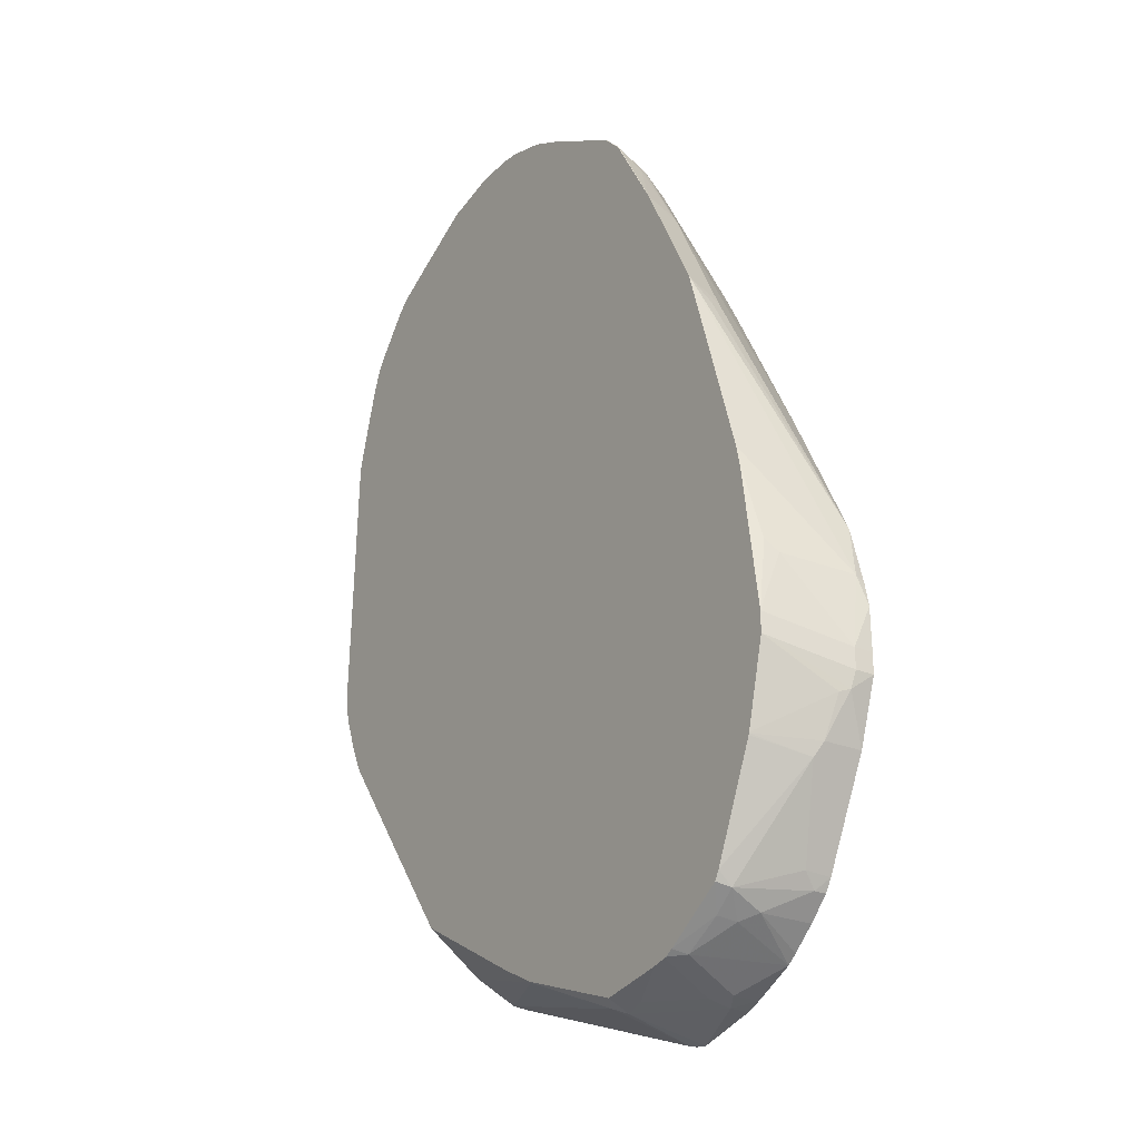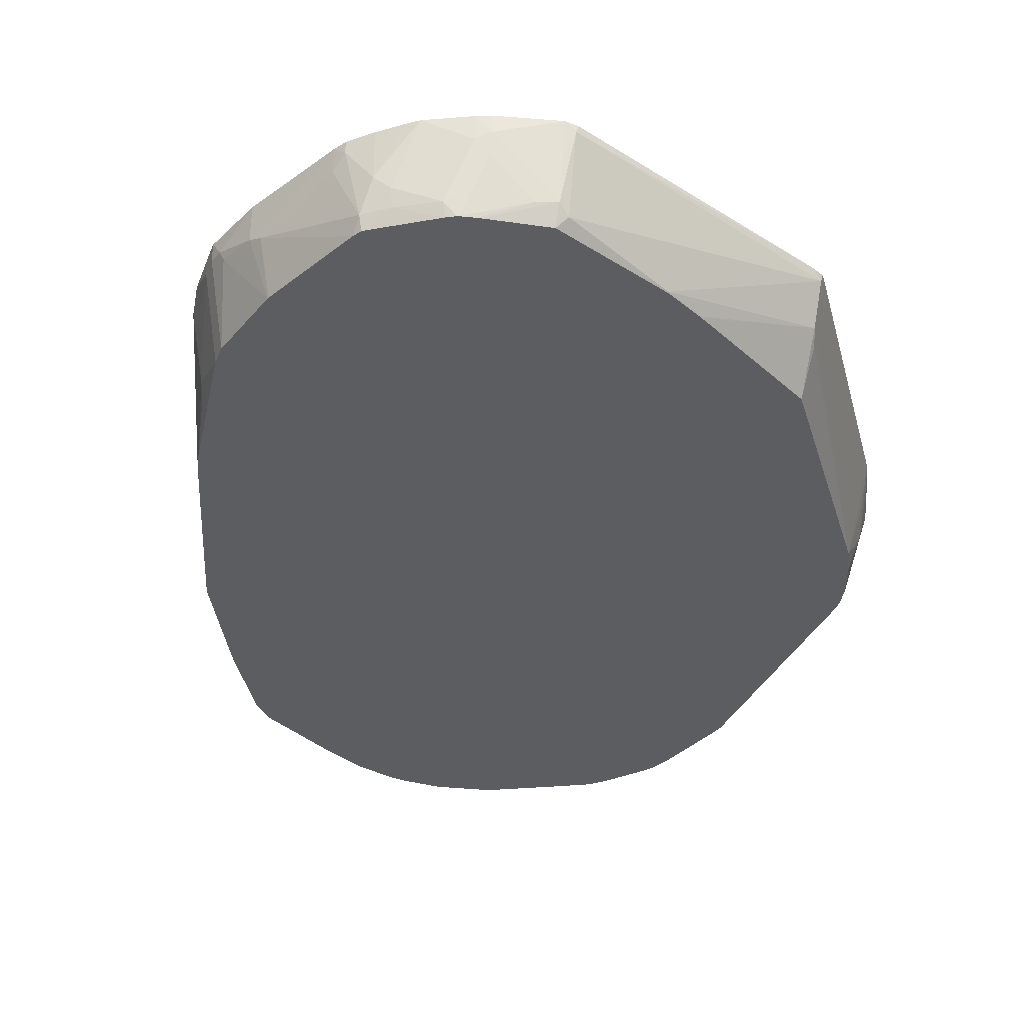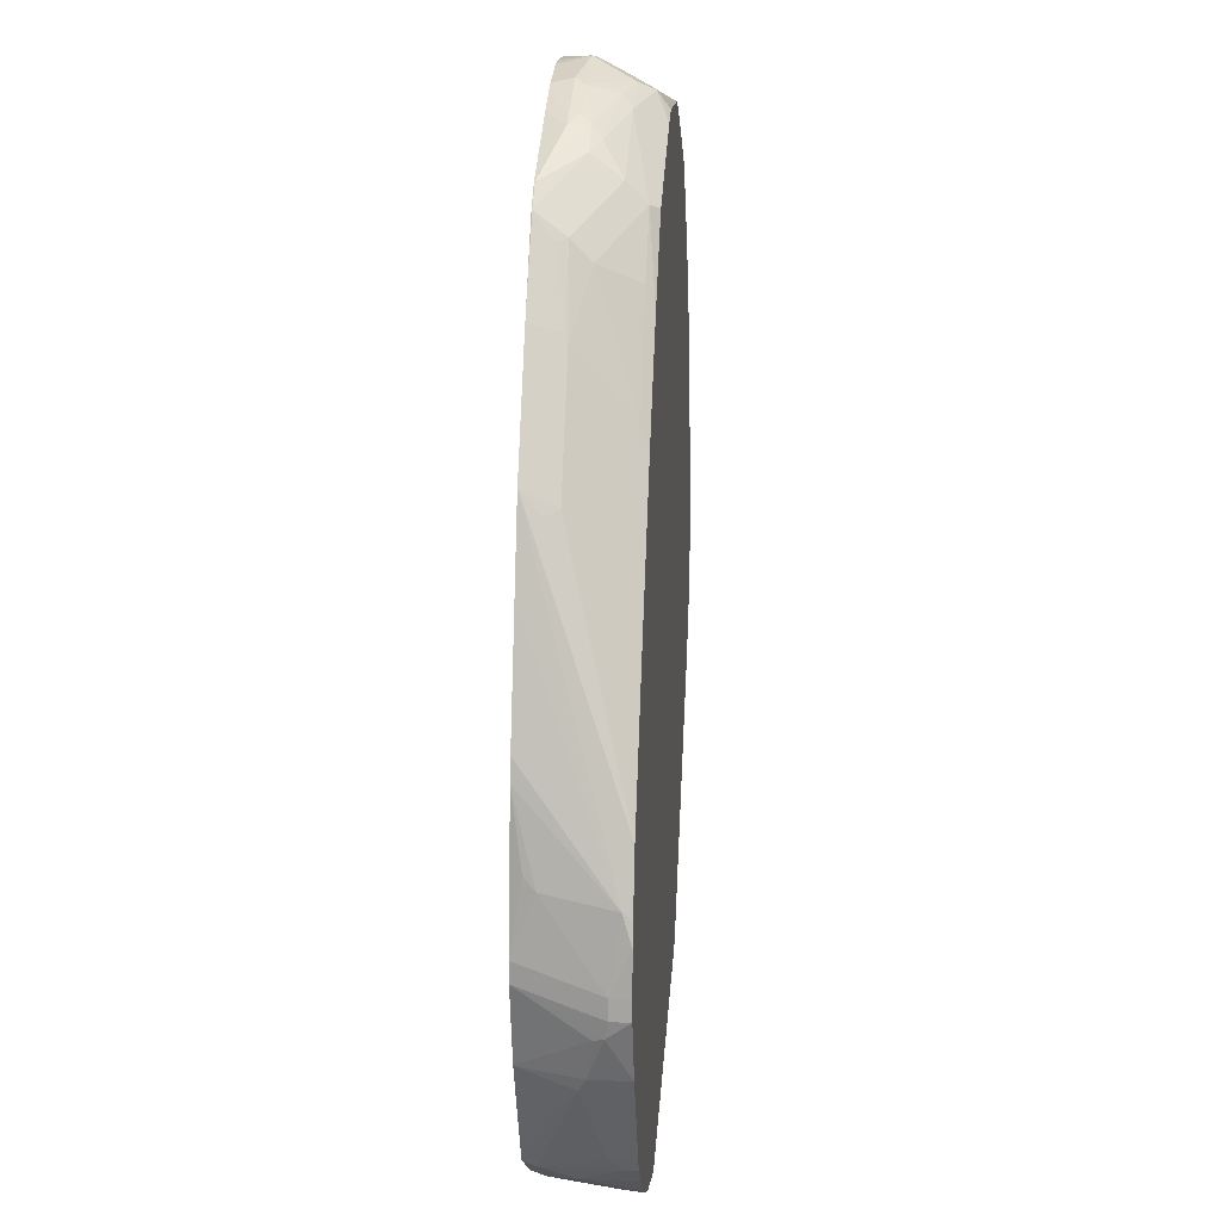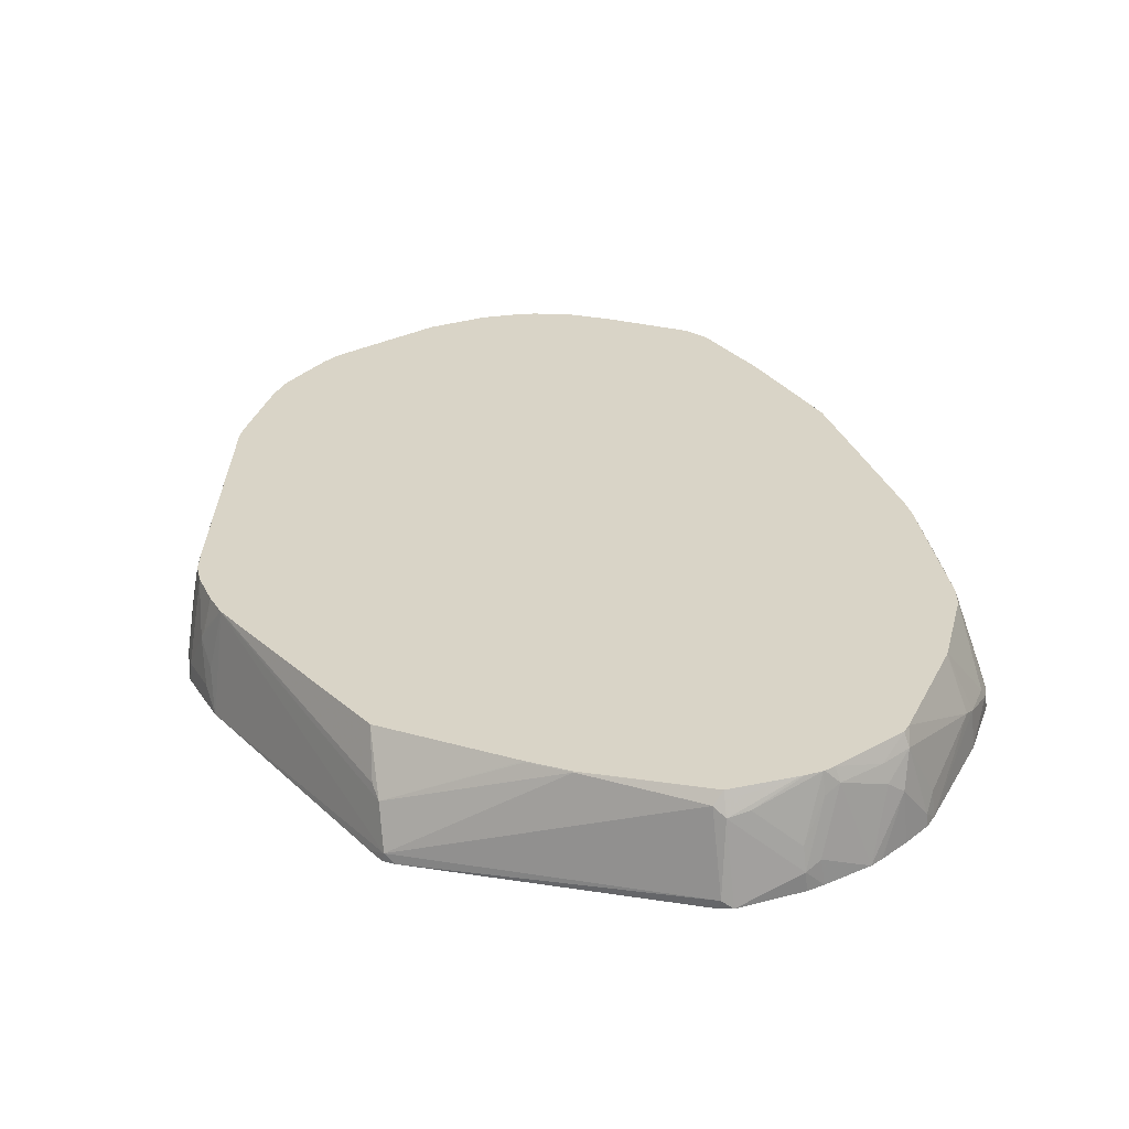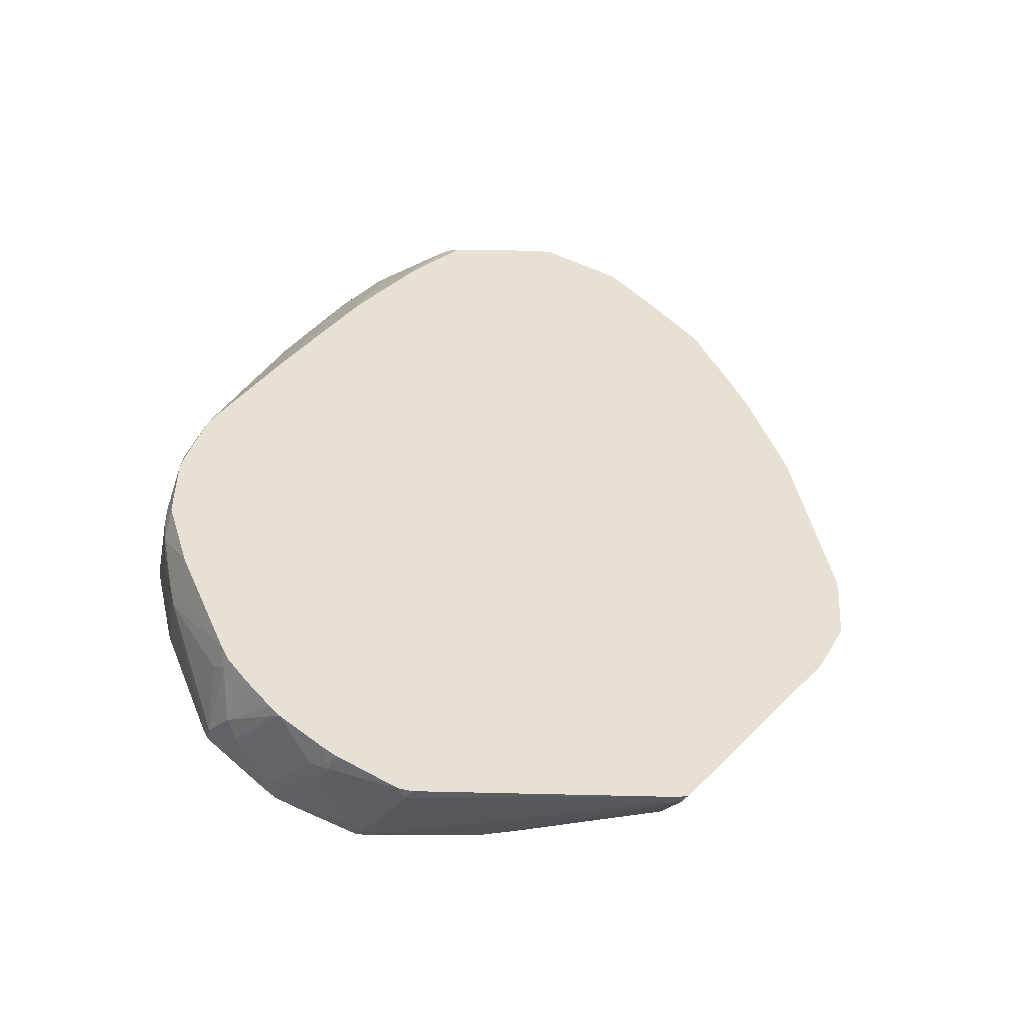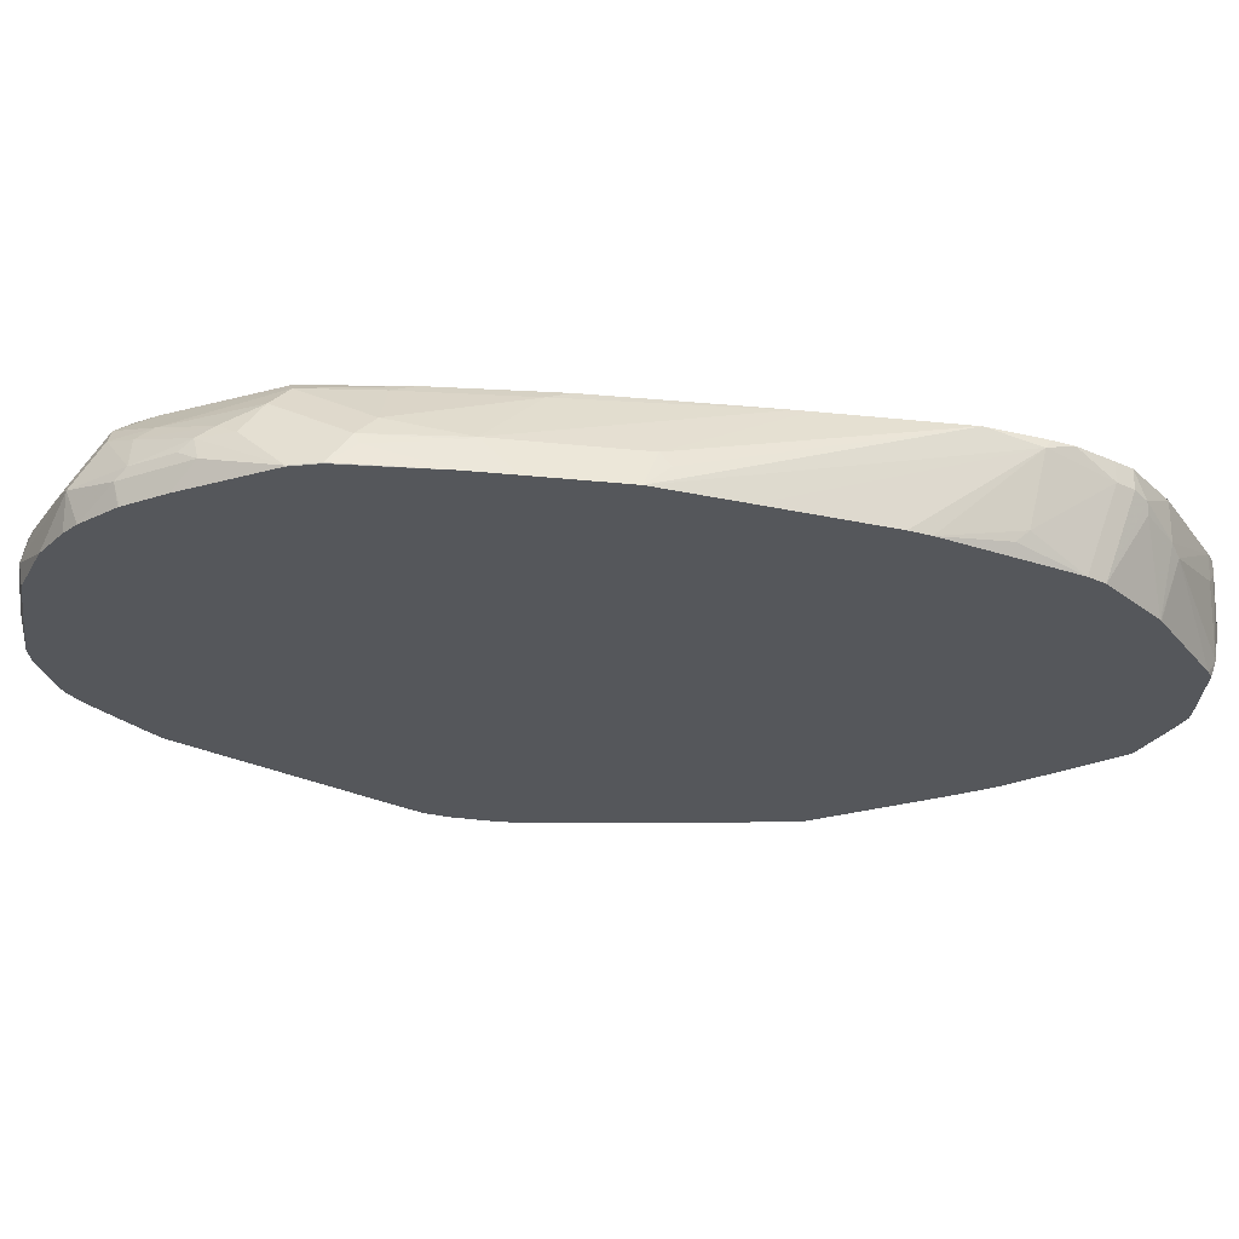
<metadata>
{"format":"obj","ext":"obj","renderer":"f3d","projection":"perspective","resolution":1024,"background":"white","views":[{"elev":-25.6,"azim":56.3,"up":"+Z"},{"elev":-35.4,"azim":159.6,"up":"+Y"},{"elev":15.7,"azim":95.0,"up":"+Z"},{"elev":-59.5,"azim":5.8,"up":"+Z"},{"elev":-49.1,"azim":155.1,"up":"+Z"},{"elev":-26.5,"azim":54.0,"up":"+Y"}]}
</metadata>
<code>
v -0.1946 0.05094 -0.3259
v -0.1943 0.05094 -0.3107
v -0.1946 0.05094 -0.3269
v -0.1905 0.01732 -0.2944
v -0.1648 -0.03528 -0.1116
v -0.1905 0.05094 -0.2944
v -0.1905 0.01732 -0.3118
v -0.1905 0.05094 -0.3799
v -0.1905 0.03463 -0.3636
v -0.1732 -0.03463 -0.3289
v -0.1728 -0.03528 -0.3293
v -0.1615 -0.03528 -0.0982
v -0.1558 0.05094 -0.1558
v -0.1732 -0.03463 -0.3463
v -0.1902 0.05094 -0.381
v -0.1861 0.03463 -0.3831
v -0.1728 -0.03528 -0.3466
v -0.1461 -0.03528 -0.04648
v -0.1422 -0.03528 -0.03464
v -0.1299 -0.01299 -0.026
v -0.1159 0.05094 -0.0732
v -0.1688 -0.03463 -0.3658
v -0.1687 -0.03528 -0.365
v -0.1848 0.05094 -0.3919
v -0.1729 0.05094 -0.4157
v -0.1688 0.03463 -0.4177
v -0.1688 4.25e-06 -0.4004
v -0.1398 -0.03528 -0.02863
v -0.1299 -0.0303 -0.008733
v -0.07792 0.01299 0.02597
v -0.1097 0.05094 -0.0635
v -0.1685 -0.03528 -0.366
v -0.1619 0.05094 -0.4375
v -0.1616 0.01732 -0.4213
v -0.1445 -0.03528 -0.4206
v -0.1645 -0.008656 -0.4025
v -0.1555 -0.03528 -0.3985
v -0.1353 -0.03528 -0.01737
v -0.1339 -0.03528 -0.01498
v -0.1299 -0.03528 -0.008733
v -0.1063 -0.03528 0.01947
v -0.09812 -0.02885 0.02885
v -0.08076 0.005778 0.02885
v -0.04617 -0.01154 0.06347
v -0.04327 -0.004326 0.06059
v -0.008621 0.004334 0.07786
v -0.008621 0.04762 0.04324
v -0.06056 0.04762 0.008618
v -0.06277 0.05094 0.004178
v -0.06454 0.05094 0.002615
v -0.1615 0.05094 -0.4382
v -0.1443 -0.03463 -0.4213
v -0.1501 -0.03528 -0.4095
v -0.01298 4.25e-06 -0.6255
v -0.01127 -0.03528 -0.6004
v -0.09812 -0.03528 0.02885
v -0.08878 -0.03528 0.03699
v -0.05766 -0.02308 0.05771
v 2.579e-05 -0.01732 0.08657
v -0.01152 -0.01154 0.08074
v 2.579e-05 0.002165 0.08222
v 0.01732 0.02308 0.07498
v 0.008672 0.03896 0.06059
v -0.00597 0.05094 0.04061
v -0.05772 0.05094 0.007631
v 0.02887 0.05094 0.0596
v -0.02112 0.05094 -0.6387
v -0.008621 0.04329 -0.6536
v -0.008621 0.008656 -0.6363
v 0.1033 -0.03528 -0.6636
v -0.08455 -0.03528 0.03995
v 0.002172 -0.03528 0.08444
v -0.02307 -0.02308 0.07498
v -0.05526 -0.03528 0.05524
v 0.05197 -0.03528 0.09554
v 0.08662 -0.005769 0.09809
v 0.01732 4.25e-06 0.08657
v 0.1039 0.0404 0.07498
v 0.03468 0.05094 0.06108
v 0.08662 0.005778 0.09233
v -0.01121 0.05094 -0.6524
v -0.000984 0.05094 -0.6575
v 0.2337 0.04329 -0.7402
v 0.2337 -0.02597 -0.7229
v 0.1385 -0.03463 -0.6818
v 0.1039 -0.03463 -0.6645
v 0.1379 -0.03528 -0.681
v 0.08662 -0.03528 0.09554
v 0.09527 -0.008656 0.09957
v 0.1299 0.02597 0.07358
v 0.1471 0.02597 0.06487
v 0.1223 0.05094 0.05245
v 0.1203 0.05094 0.05344
v 0.1039 0.05094 0.06108
v 0.1039 0.01732 0.08657
v 0.1126 0.02597 0.08222
v 0.2312 0.05094 -0.739
v 0.2424 0.05094 -0.7405
v 0.2424 -0.01732 -0.7272
v 0.2424 -0.02885 -0.7214
v 0.2424 -0.03528 -0.7182
v 0.1033 -0.03528 0.09348
v 0.1385 -0.01732 0.08657
v 0.1471 -0.008656 0.08222
v 0.1385 0.01732 0.07572
v 0.1991 0.008656 0.0476
v 0.2164 0.02597 0.02161
v 0.2164 0.04329 0.00426
v 0.2087 0.05094 0.0004772
v 0.2943 0.03463 -0.7272
v 0.2597 4.25e-06 -0.7272
v 0.2943 0.05094 -0.7272
v 0.2597 -0.01948 -0.7229
v 0.2943 -0.03463 -0.7099
v 0.2943 -0.03528 -0.7096
v 0.1396 -0.03528 0.08279
v 0.1406 -0.03528 0.08238
v 0.1962 -0.01732 0.05771
v 0.1818 -0.008656 0.06487
v 0.1904 4.25e-06 0.05837
v 0.2135 4.25e-06 0.04036
v 0.2684 -0.008656 -0.01301
v 0.2684 0.008656 -0.03036
v 0.251 0.04329 -0.04763
v 0.2554 0.05094 -0.06613
v 0.3072 0.05094 -0.7218
v 0.3059 0.02885 -0.7214
v 0.3117 -0.01732 -0.7099
v 0.2943 0.01515 -0.7229
v 0.3117 -0.03528 -0.7059
v 0.2996 -0.03528 -0.7086
v 0.1752 -0.03528 0.06503
v 0.2482 -0.03463 0.02301
v 0.2655 -0.03463 0.00574
v 0.2727 -0.01732 -0.01523
v 0.303 -0.008656 -0.07361
v 0.3059 -0.005769 -0.08085
v 0.303 0.04329 -0.1342
v 0.3073 0.05094 -0.1527
v 0.3419 0.05094 -0.7045
v 0.3232 -0.02308 -0.7042
v 0.3129 -0.03528 -0.7054
v 0.2474 -0.03528 0.02326
v 0.2479 -0.03528 0.02284
v 0.2652 -0.03528 0.005658
v 0.3076 -0.03528 -0.06728
v 0.3246 -0.03528 -0.1011
v 0.3578 -0.005769 -0.1847
v 0.3752 0.05094 -0.2824
v 0.3502 0.05094 -0.6979
v 0.3694 0.005778 -0.6811
v 0.3578 -0.005769 -0.6868
v 0.3203 -0.03528 -0.7013
v 0.355 -0.02164 -0.6839
v 0.3593 -0.03528 -0.1704
v 0.3636 -0.01732 -0.1905
v 0.4324 0.05094 -0.3972
v 0.3807 0.05094 -0.2933
v 0.3694 0.05094 -0.6811
v 0.3867 0.0404 -0.6637
v 0.3752 -0.02308 -0.6696
v 0.3723 -0.03528 -0.6666
v 0.3807 -0.03528 -0.2417
v 0.4459 0.04329 -0.4415
v 0.4459 0.05094 -0.4473
v 0.3867 0.05094 -0.6637
v 0.3928 0.05094 -0.6535
v 0.3925 0.02885 -0.6522
v 0.3764 -0.03528 -0.6593
v 0.4271 0.01154 -0.583
v 0.4114 -0.03528 -0.3442
v 0.4156 -0.03528 -0.3629
v 0.4329 -0.01608 -0.4341
v 0.4502 0.03463 -0.5021
v 0.4497 0.05094 -0.4659
v 0.4329 0.01732 -0.5714
v 0.4329 0.05094 -0.5714
v 0.4149 -0.03528 -0.5727
v 0.4154 -0.03528 -0.5714
v 0.4286 -0.02597 -0.4242
v 0.4329 -0.03528 -0.4848
v 0.4502 0.03463 -0.5195
v 0.4502 0.05094 -0.5021
v 0.4473 0.03174 -0.5339
v 0.4444 0.02308 -0.5367
v 0.4156 -0.03528 -0.5707
v 0.4502 0.05094 -0.5195
v 0.4329 -0.03528 -0.5021
f 98 111 99
f 99 111 113
f 98 112 110
f 100 114 101
f 99 114 100
f 101 114 115
f 102 116 103
f 99 113 114
f 98 110 111
f 91 105 106
f 92 108 109
f 91 108 92
f 91 107 108
f 91 106 107
f 90 105 91
f 89 104 96
f 89 96 95
f 103 116 117
f 90 96 105
f 96 104 105
f 103 117 118
f 110 129 113
f 104 119 120
f 113 130 131
f 113 131 114
f 89 103 104
f 113 129 130
f 110 112 126
f 110 113 111
f 110 128 129
f 110 127 128
f 110 126 127
f 103 118 104
f 108 125 109
f 108 123 124
f 108 122 123
f 107 122 108
f 107 121 122
f 106 120 121
f 106 121 107
f 105 120 106
f 104 118 119
f 104 120 105
f 108 124 125
f 89 102 103
f 62 78 79
f 85 101 87
f 68 85 69
f 68 84 85
f 68 83 84
f 68 82 83
f 68 81 82
f 67 81 68
f 62 80 78
f 62 77 80
f 62 66 63
f 62 79 66
f 61 77 62
f 59 72 75
f 59 73 72
f 59 61 60
f 59 77 61
f 59 76 77
f 59 75 76
f 114 131 115
f 58 74 72
f 69 85 86
f 69 86 70
f 70 86 85
f 70 85 87
f 84 101 85
f 84 100 101
f 84 99 100
f 83 99 84
f 83 98 99
f 83 97 98
f 82 97 83
f 80 89 95
f 78 96 90
f 88 102 89
f 78 95 96
f 78 94 79
f 78 93 94
f 78 92 93
f 78 91 92
f 78 90 91
f 76 80 77
f 76 89 80
f 75 89 76
f 75 88 89
f 78 80 95
f 117 132 118
f 173 180 181
f 118 133 120
f 164 175 165
f 164 174 175
f 164 173 174
f 164 172 173
f 164 171 172
f 163 171 164
f 161 170 169
f 161 168 170
f 161 169 162
f 160 168 161
f 160 167 168
f 160 166 167
f 157 164 165
f 155 157 156
f 155 164 157
f 155 163 164
f 154 161 162
f 153 154 162
f 152 161 154
f 167 176 170
f 167 170 168
f 167 177 176
f 169 170 178
f 58 71 74
f 185 188 186
f 184 188 185
f 182 184 187
f 182 188 184
f 177 187 184
f 176 177 184
f 176 186 179
f 176 185 186
f 151 161 152
f 176 184 185
f 174 187 183
f 174 182 187
f 174 188 182
f 174 181 188
f 173 181 174
f 172 181 180
f 172 180 173
f 170 179 178
f 170 176 179
f 174 183 175
f 118 132 133
f 151 160 161
f 151 159 166
f 132 143 133
f 130 141 142
f 128 130 129
f 128 141 130
f 127 141 128
f 127 140 141
f 126 140 127
f 124 139 125
f 124 138 139
f 123 138 124
f 123 137 138
f 122 137 123
f 122 136 137
f 122 135 136
f 122 134 135
f 121 134 122
f 121 133 134
f 120 133 121
f 118 120 119
f 133 143 144
f 133 144 145
f 133 145 134
f 134 145 146
f 150 159 151
f 148 158 149
f 148 157 158
f 148 156 157
f 148 155 156
f 147 155 148
f 141 154 153
f 141 152 154
f 141 153 142
f 151 166 160
f 140 152 141
f 140 150 151
f 138 149 139
f 137 149 138
f 137 148 149
f 137 147 148
f 137 146 147
f 136 146 137
f 135 146 136
f 134 146 135
f 140 151 152
f 58 73 59
f 51 68 52
f 57 71 58
f 5 115 131
f 5 101 115
f 5 87 101
f 5 70 87
f 5 55 70
f 5 35 55
f 5 53 35
f 5 37 53
f 5 32 37
f 5 23 32
f 5 17 23
f 5 11 17
f 5 10 11
f 4 10 5
f 4 14 10
f 4 7 14
f 3 9 7
f 3 8 9
f 2 5 6
f 5 131 130
f 5 130 142
f 5 142 153
f 5 153 162
f 5 102 88
f 5 116 102
f 5 117 116
f 5 132 117
f 5 143 132
f 5 144 143
f 5 145 144
f 5 146 145
f 5 147 146
f 2 4 5
f 5 155 147
f 5 171 163
f 5 172 171
f 5 181 172
f 5 188 181
f 5 186 188
f 5 179 186
f 5 178 179
f 5 169 178
f 5 162 169
f 5 163 155
f 5 88 75
f 1 4 2
f 1 3 7
f 1 149 158
f 1 139 149
f 1 125 139
f 1 109 125
f 1 92 109
f 1 93 92
f 1 94 93
f 1 79 94
f 1 66 79
f 1 64 66
f 1 65 64
f 1 49 65
f 1 50 49
f 1 31 50
f 1 21 31
f 1 13 21
f 1 6 13
f 1 2 6
f 58 72 73
f 1 158 157
f 1 157 165
f 1 165 175
f 1 175 183
f 1 8 3
f 1 15 8
f 1 24 15
f 1 25 24
f 1 33 25
f 1 51 33
f 1 67 51
f 1 81 67
f 1 82 81
f 1 7 4
f 1 97 82
f 1 112 98
f 1 126 112
f 1 140 126
f 1 150 140
f 1 159 150
f 1 166 159
f 1 167 166
f 1 187 177
f 1 183 187
f 1 98 97
f 5 75 72
f 1 177 167
f 5 74 71
f 36 53 37
f 35 54 55
f 35 52 54
f 35 53 36
f 34 52 35
f 34 51 52
f 33 51 34
f 30 50 31
f 30 49 50
f 30 48 49
f 30 47 48
f 30 46 47
f 30 45 46
f 30 44 45
f 30 43 44
f 29 43 30
f 29 42 43
f 29 41 42
f 29 40 41
f 41 56 42
f 29 39 40
f 42 56 57
f 42 58 44
f 55 69 70
f 5 72 74
f 54 69 55
f 52 69 54
f 52 68 69
f 51 67 68
f 48 65 49
f 47 66 64
f 47 63 66
f 47 65 48
f 47 64 65
f 46 63 47
f 46 62 63
f 46 60 61
f 44 46 45
f 44 60 46
f 44 59 60
f 44 58 59
f 42 44 43
f 42 57 58
f 29 38 39
f 46 61 62
f 27 37 32
f 12 18 13
f 10 17 11
f 10 14 17
f 9 22 14
f 9 16 22
f 8 16 9
f 8 15 16
f 7 9 14
f 6 12 13
f 13 18 19
f 5 12 6
f 5 19 18
f 5 71 57
f 5 38 28
f 5 39 38
f 5 40 39
f 5 41 40
f 5 56 41
f 28 38 29
f 5 57 56
f 5 18 12
f 13 19 20
f 5 28 19
f 14 22 23
f 27 34 35
f 26 34 27
f 26 33 34
f 25 33 26
f 22 27 32
f 22 32 23
f 20 31 21
f 13 20 21
f 20 29 30
f 20 30 31
f 19 28 20
f 27 35 36
f 16 27 22
f 16 26 27
f 16 25 26
f 16 24 25
f 15 24 16
f 14 23 17
f 20 28 29
f 27 36 37

</code>
